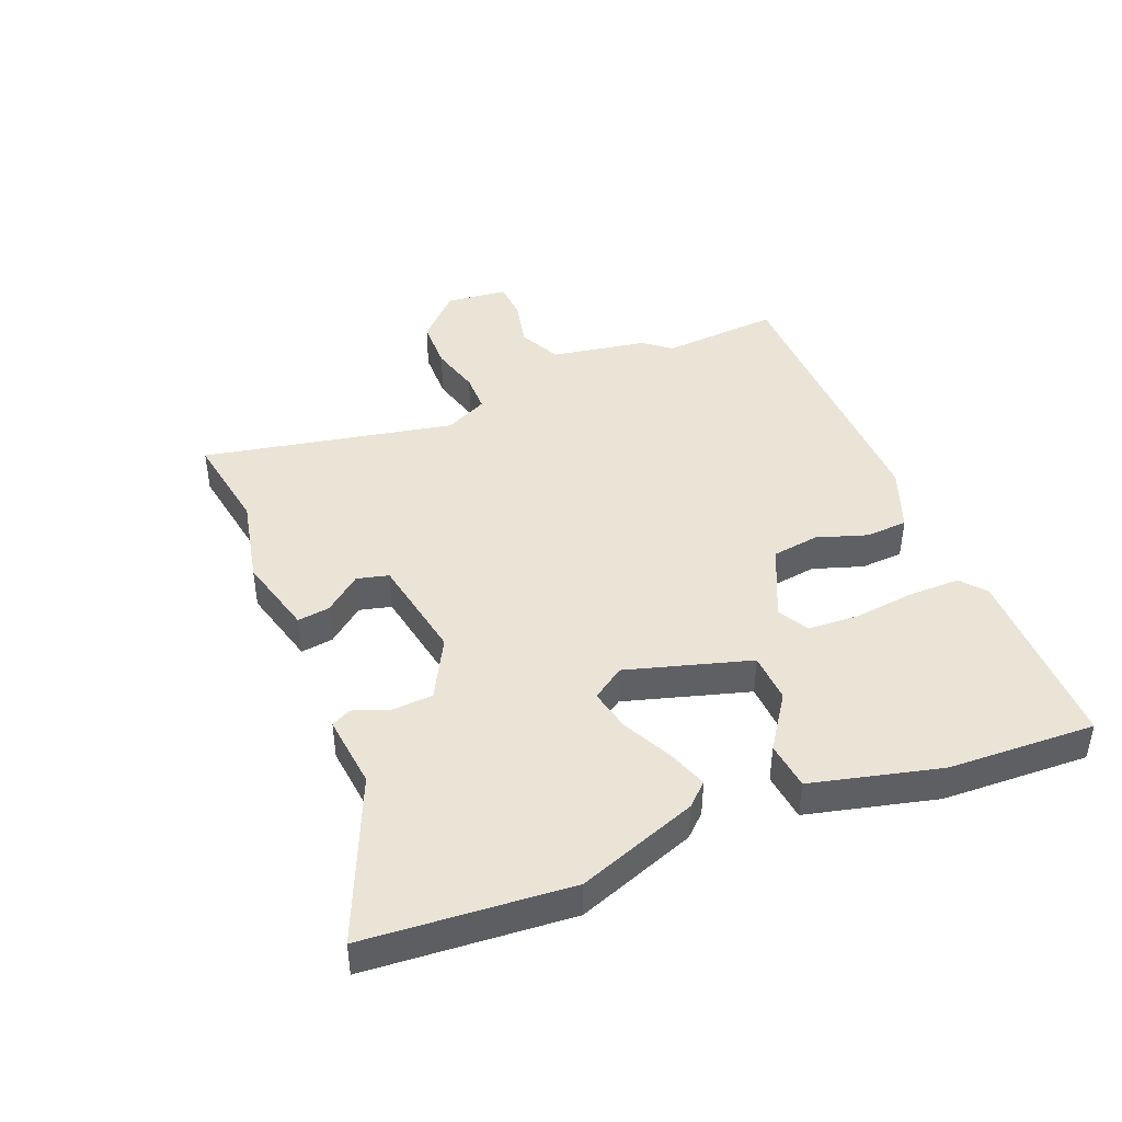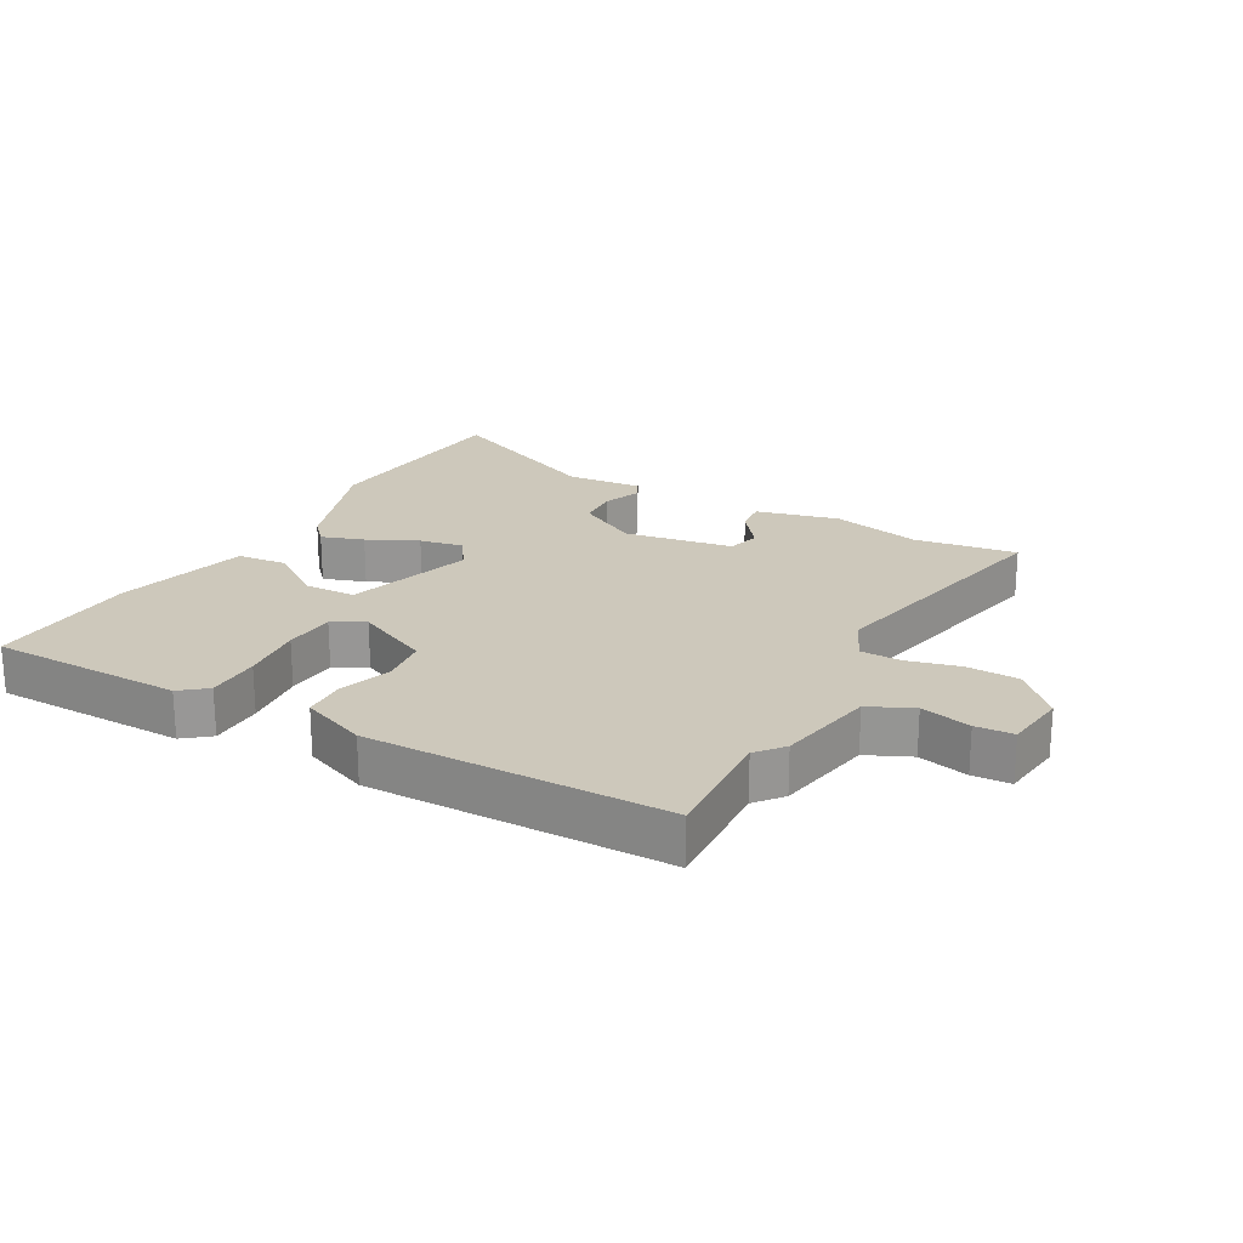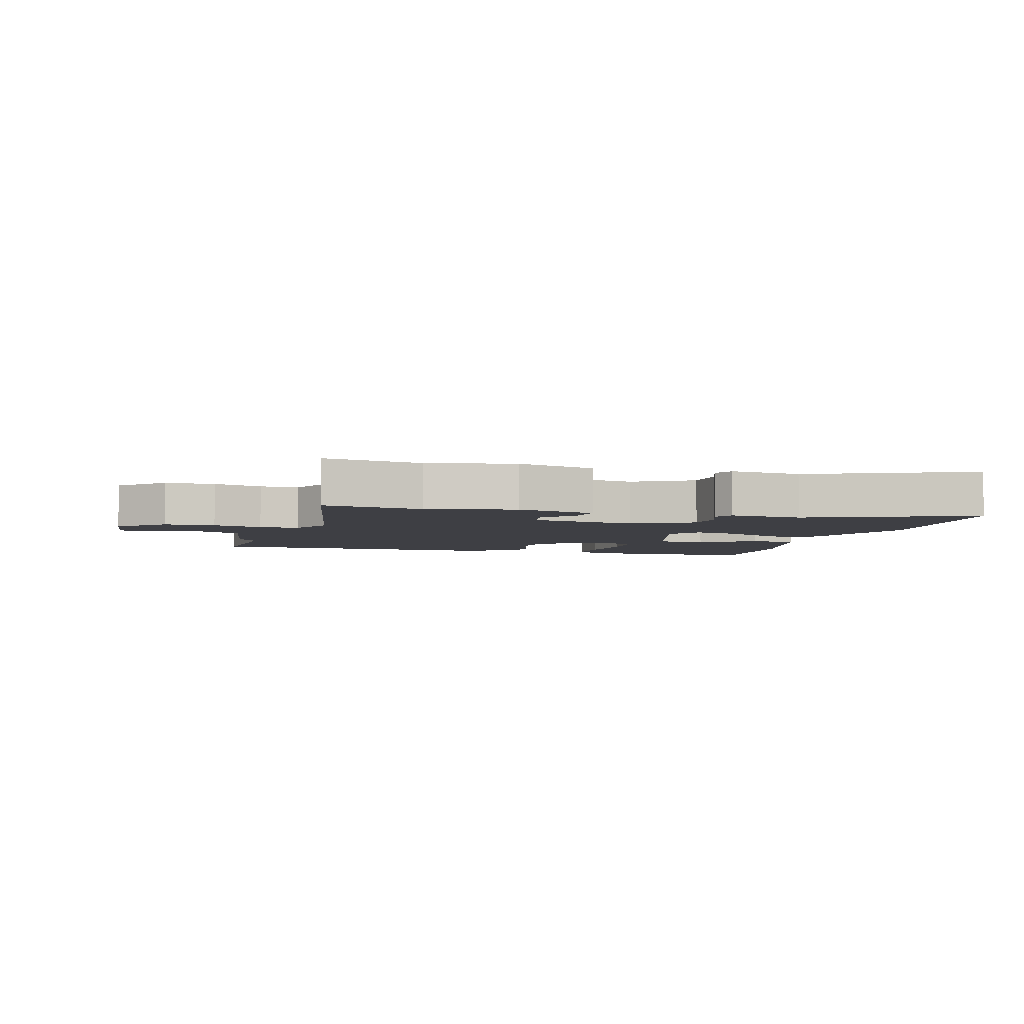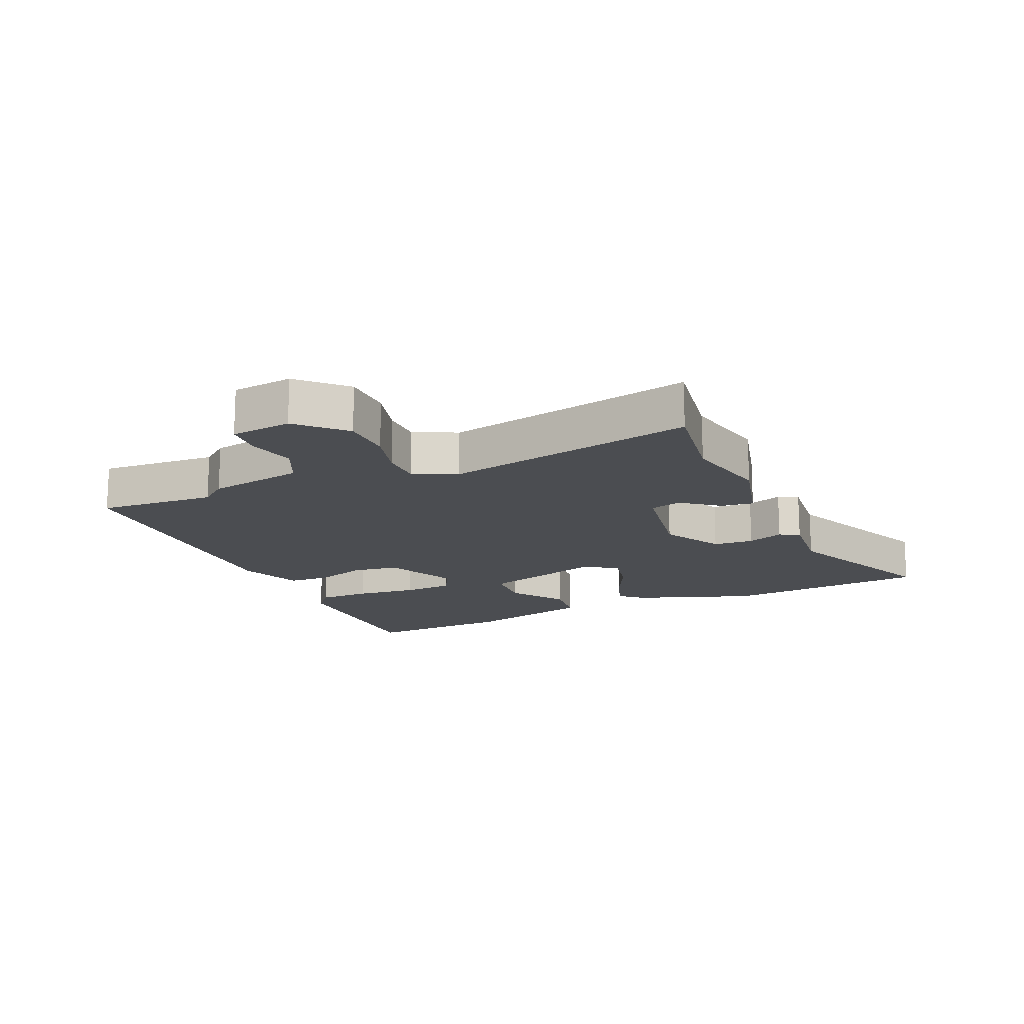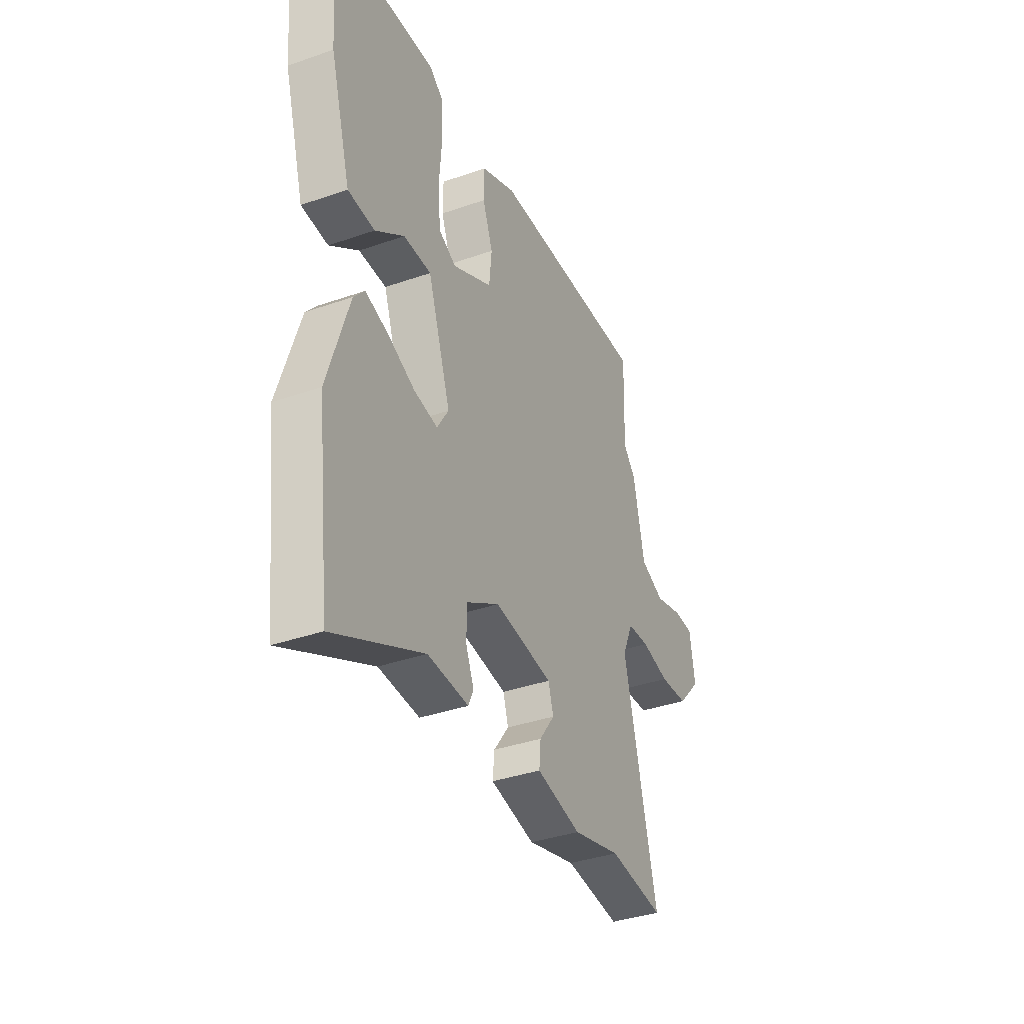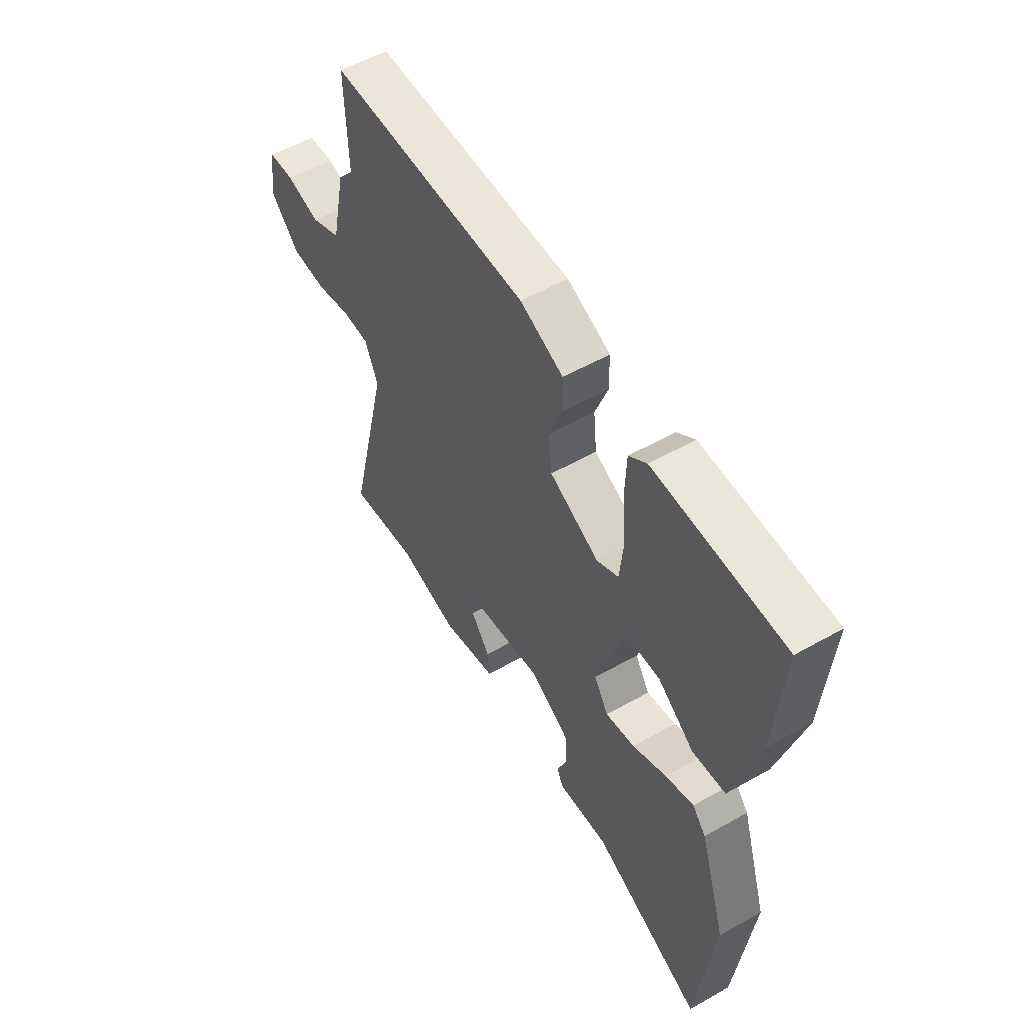
<metadata>
{"format":"obj","ext":"obj","renderer":"f3d","projection":"perspective","resolution":1024,"background":"white","views":[{"elev":43.6,"azim":-114.3,"up":"+Y"},{"elev":22.0,"azim":27.6,"up":"+Y"},{"elev":-4.5,"azim":161.8,"up":"+Y"},{"elev":-15.9,"azim":111.8,"up":"+Y"},{"elev":-36.7,"azim":-65.6,"up":"+Z"},{"elev":54.3,"azim":-121.0,"up":"+Z"}]}
</metadata>
<code>
v -0.484 0.07 -0.636
v -0.523 0.07 -0.305
v -0.46 0.07 -0.108
v -0.428 0.07 -0.071
v -0.361 0.07 -0.092
v -0.281 0.07 -0.128
v -0.212 0.07 -0.14
v -0.178 0.07 -0.086
v -0.245 0.07 0.113
v -0.326 0.07 0.114
v -0.411 0.07 0.051
v -0.489 0.07 0.057
v -0.549 0.07 0.265
v -0.568 0.07 0.503
v -0.263 0.07 0.516
v -0.221 0.07 0.484
v -0.218 0.07 0.399
v -0.226 0.07 0.299
v -0.218 0.07 0.218
v -0.167 0.07 0.192
v -0.05 0.07 0.251
v -0.042 0.07 0.328
v -0.072 0.07 0.408
v -0.071 0.07 0.477
v 0.031 0.07 0.521
v 0.501 0.07 0.53
v 0.495 0.07 0.338
v 0.531 0.07 0.296
v 0.564 0.07 0.141
v 0.634 0.07 0.111
v 0.713 0.07 0.132
v 0.773 0.07 0.13
v 0.788 0.07 0.031
v 0.72 0.07 -0.042
v 0.637 0.07 -0.047
v 0.555 0.07 -0.028
v 0.491 0.07 -0.031
v 0.46 0.07 -0.102
v 0.557 0.07 -0.507
v 0.395 0.07 -0.487
v 0.254 0.07 -0.523
v 0.123 0.07 -0.494
v 0.128 0.07 -0.441
v 0.173 0.07 -0.38
v 0.158 0.07 -0.329
v -0.014 0.07 -0.305
v -0.11 0.07 -0.362
v -0.112 0.07 -0.428
v -0.088 0.07 -0.486
v -0.103 0.07 -0.519
v -0.223 0.07 -0.511
v -0.484 0 -0.636
v -0.523 0 -0.305
v -0.46 0 -0.108
v -0.428 0 -0.071
v -0.361 0 -0.092
v -0.281 0 -0.128
v -0.212 0 -0.14
v -0.178 0 -0.086
v -0.245 0 0.113
v -0.326 0 0.114
v -0.411 0 0.051
v -0.489 0 0.057
v -0.549 0 0.265
v -0.568 0 0.503
v -0.263 0 0.516
v -0.221 0 0.484
v -0.218 0 0.399
v -0.226 0 0.299
v -0.218 0 0.218
v -0.167 0 0.192
v -0.05 0 0.251
v -0.042 0 0.328
v -0.072 0 0.408
v -0.071 0 0.477
v 0.031 0 0.521
v 0.501 0 0.53
v 0.495 0 0.338
v 0.531 0 0.296
v 0.564 0 0.141
v 0.634 0 0.111
v 0.713 0 0.132
v 0.773 0 0.13
v 0.788 0 0.031
v 0.72 0 -0.042
v 0.637 0 -0.047
v 0.555 0 -0.028
v 0.491 0 -0.031
v 0.46 0 -0.102
v 0.557 0 -0.507
v 0.395 0 -0.487
v 0.254 0 -0.523
v 0.123 0 -0.494
v 0.128 0 -0.441
v 0.173 0 -0.38
v 0.158 0 -0.329
v -0.014 0 -0.305
v -0.11 0 -0.362
v -0.112 0 -0.428
v -0.088 0 -0.486
v -0.103 0 -0.519
v -0.223 0 -0.511
f 48 49 50 51
f 47 48 51 1
f 41 42 43 44
f 40 41 44 45
f 38 39 40 45
f 37 38 45 46
f 33 34 35 36
f 33 36 37
f 30 31 32 33
f 29 30 33 37
f 27 28 29 37
f 24 25 26 27
f 22 23 24 27
f 21 22 27 37
f 20 21 37 46
f 15 16 17 18
f 15 18 19
f 14 15 19
f 13 14 19
f 10 11 12 13
f 9 10 13 19
f 8 9 19 20
f 3 4 5 6
f 3 6 7
f 47 1 2 3
f 47 3 7
f 8 20 46 47
f 7 8 47
f 102 101 100 99
f 52 102 99 98
f 95 94 93 92
f 96 95 92 91
f 96 91 90 89
f 97 96 89 88
f 87 86 85 84
f 88 87 84
f 84 83 82 81
f 88 84 81 80
f 88 80 79 78
f 78 77 76 75
f 78 75 74 73
f 88 78 73 72
f 97 88 72 71
f 69 68 67 66
f 70 69 66
f 70 66 65
f 70 65 64
f 64 63 62 61
f 70 64 61 60
f 71 70 60 59
f 57 56 55 54
f 58 57 54
f 54 53 52 98
f 58 54 98
f 98 97 71 59
f 98 59 58
f 1 52 53 2
f 2 53 54 3
f 3 54 55 4
f 4 55 56 5
f 5 56 57 6
f 6 57 58 7
f 7 58 59 8
f 8 59 60 9
f 9 60 61 10
f 10 61 62 11
f 11 62 63 12
f 12 63 64 13
f 13 64 65 14
f 14 65 66 15
f 15 66 67 16
f 16 67 68 17
f 17 68 69 18
f 18 69 70 19
f 19 70 71 20
f 20 71 72 21
f 21 72 73 22
f 22 73 74 23
f 23 74 75 24
f 24 75 76 25
f 25 76 77 26
f 26 77 78 27
f 27 78 79 28
f 28 79 80 29
f 29 80 81 30
f 30 81 82 31
f 31 82 83 32
f 32 83 84 33
f 33 84 85 34
f 34 85 86 35
f 35 86 87 36
f 36 87 88 37
f 37 88 89 38
f 38 89 90 39
f 39 90 91 40
f 40 91 92 41
f 41 92 93 42
f 42 93 94 43
f 43 94 95 44
f 44 95 96 45
f 45 96 97 46
f 46 97 98 47
f 47 98 99 48
f 48 99 100 49
f 49 100 101 50
f 50 101 102 51
f 51 102 52 1

</code>
